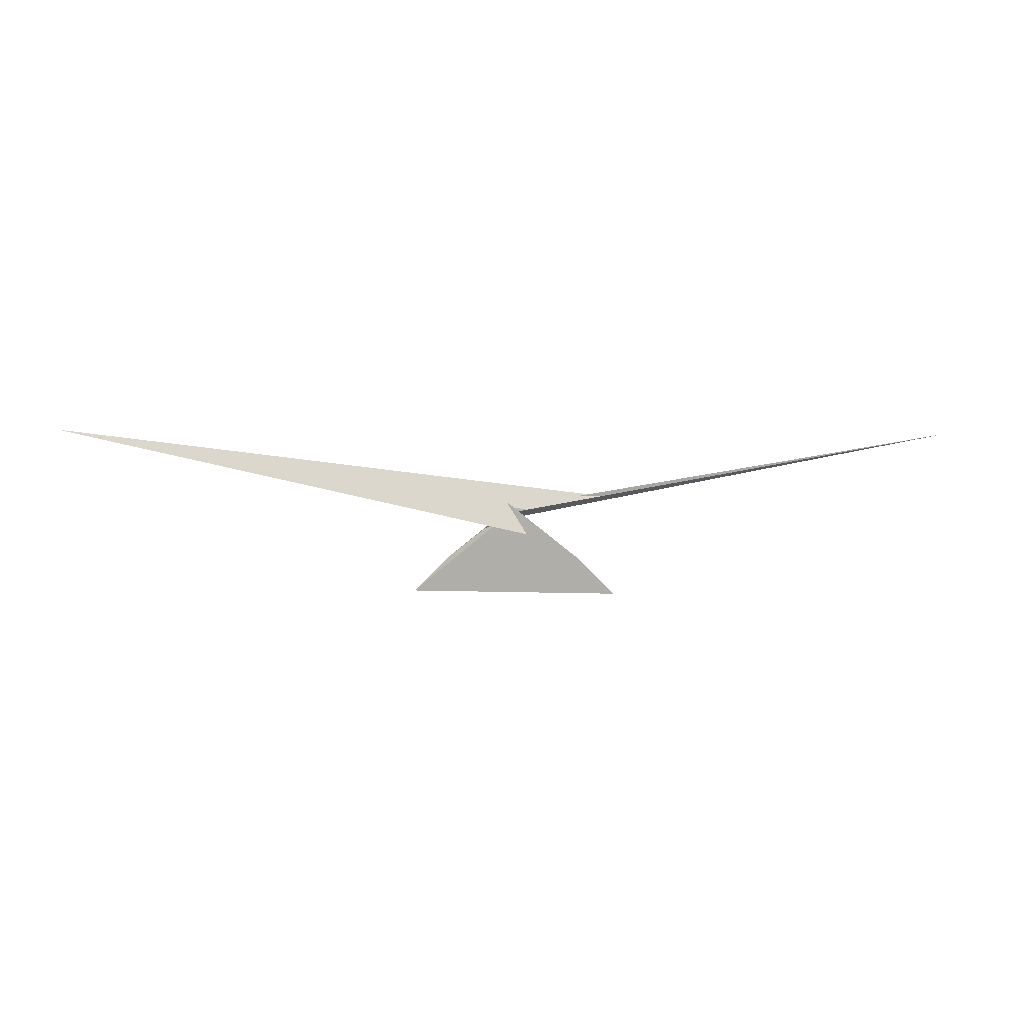
<metadata>
{"format":"obj","ext":"obj","renderer":"f3d","projection":"perspective","resolution":1024,"background":"white","views":[{"elev":-0.2,"azim":4.8,"up":"+Z"}]}
</metadata>
<code>
v 12.39 1.368 -8.344
v 41.59 -11.18 -15.93
v 6.799 11.98 -5.919
v -6.799 -11.98 -5.919
v -21.37 1.091 -1.326
v 1.4 -6.952 -7.036
v -22.04 7.919 -0.3769
v 33.42 3.853 -12.44
v -1557 -305.8 283
v -53.81 1.233 5.467
v -330.9 -79.23 53.8
v 21.37 -1.091 -1.326
v -1.4 6.952 -7.036
v -48 18.76 -49.77
v 48 -18.76 -49.77
v -109.3 40.29 -65.85
v -242.7 77.01 -168.8
v -13.36 12.62 -0.3697
v -364.9 106.9 -287.9
v 55.23 -26.39 -81.84
v -41.59 11.18 -15.93
v -12.39 -1.368 -8.344
v -33.42 -3.853 -12.44
v 22.04 -7.919 -0.3769
v 1557 305.8 283
v 53.81 -1.233 5.467
v 330.9 79.23 53.8
v 13.36 -12.62 -0.3697
v 109.3 -40.29 -65.85
v 242.7 -77.01 -168.8
v -55.23 26.39 -81.84
v 364.9 -106.9 -287.9
v -57.03 3.953 -30.38
v -2.73 10.32 16.22
v 2.73 -10.32 16.22
v -21.32 10.39 0.7649
v 35 6.321 46.75
v 21.32 -10.39 0.7649
v 16.44 8.887 -11.27
v -16.44 -8.887 -11.27
v -20.53 18.9 -27.75
v 57.03 -3.953 -30.38
v -35 -6.321 46.75
v 20.53 -18.9 -27.75
f 1 2 8 3 4 10 11 9 7 5 6
f 1 2 12 13 18 14 15 20 19 17 16
f 3 4 23 21 22 13 12 24 25 27 26
f 5 6 28 15 14 31 32 30 29 22 21
f 5 7 36 34 35 37 17 16 33 23 21
f 1 6 28 38 24 25 41 39 40 33 16
f 2 8 42 29 30 43 34 35 38 24 12
f 7 9 44 40 39 42 29 22 13 18 36
f 3 8 42 39 41 31 32 19 17 37 26
f 10 11 27 25 41 31 14 18 36 34 43
f 4 10 43 30 32 19 20 44 40 33 23
f 9 11 27 26 37 35 38 28 15 20 44

</code>
